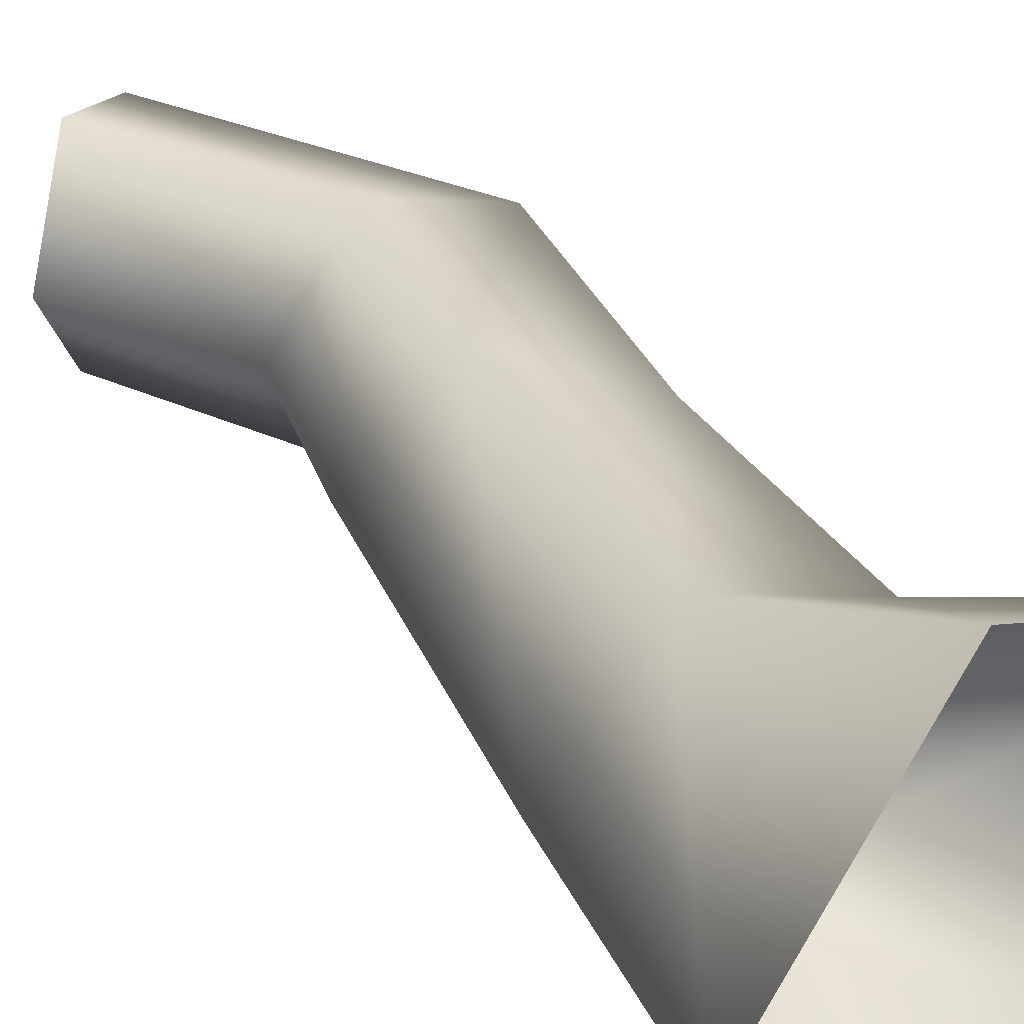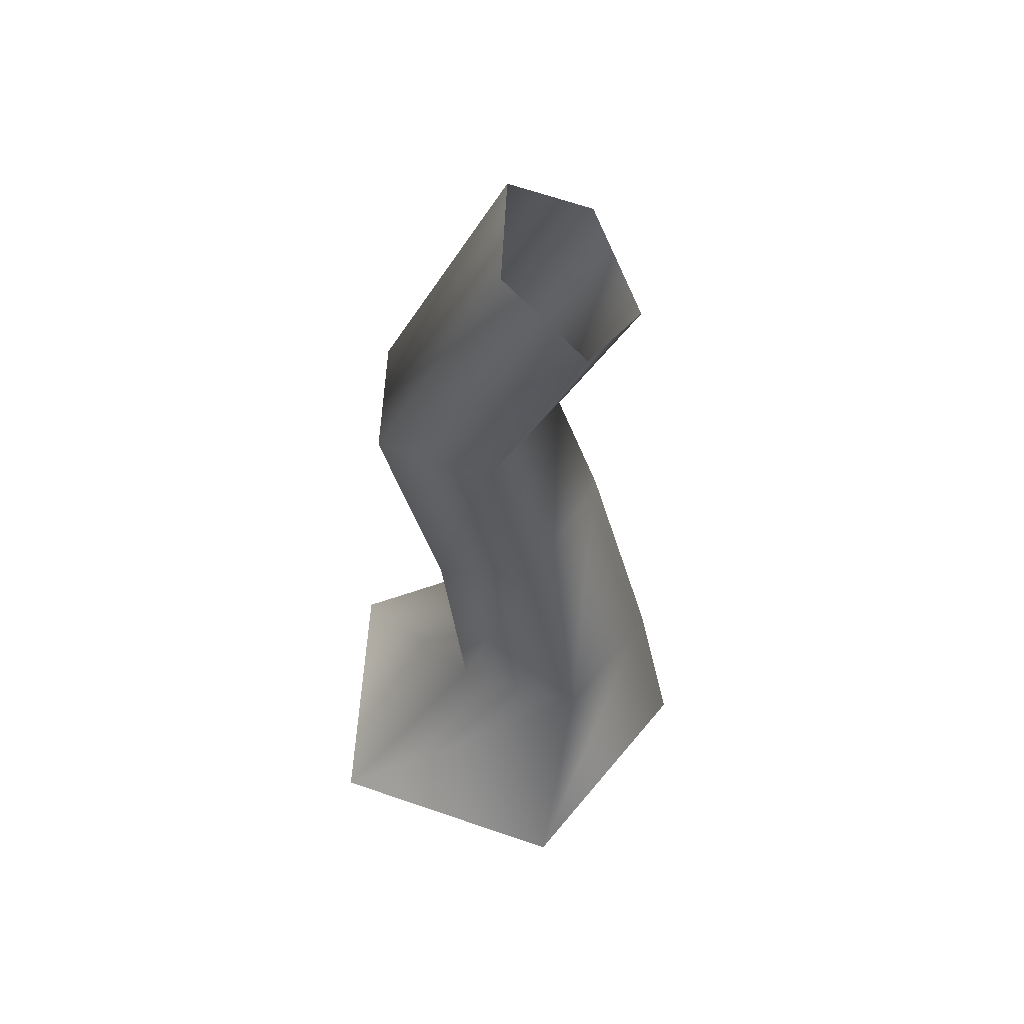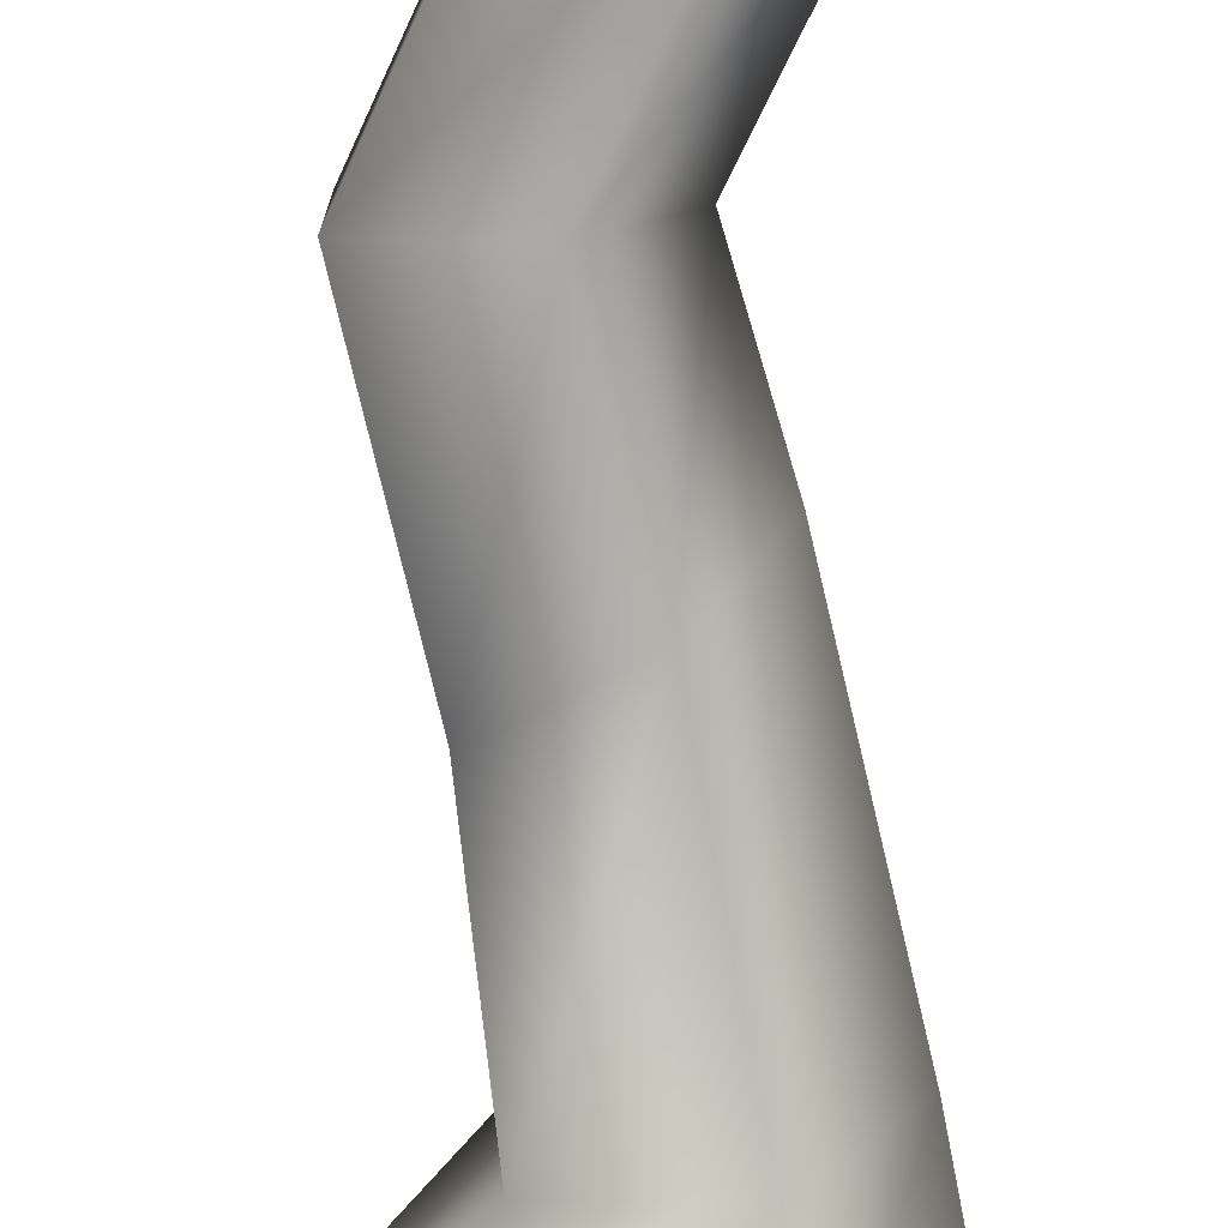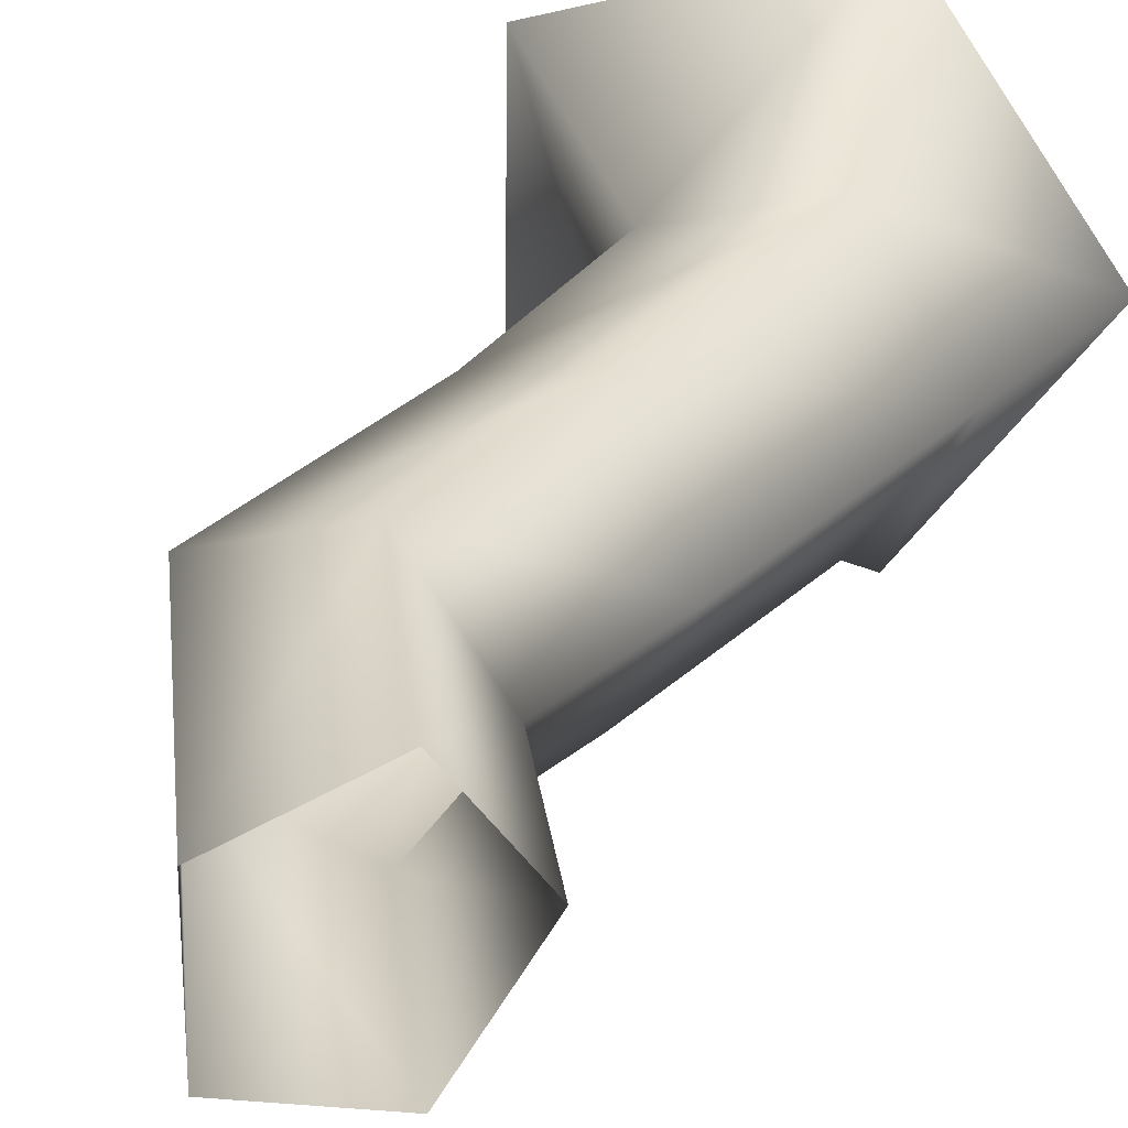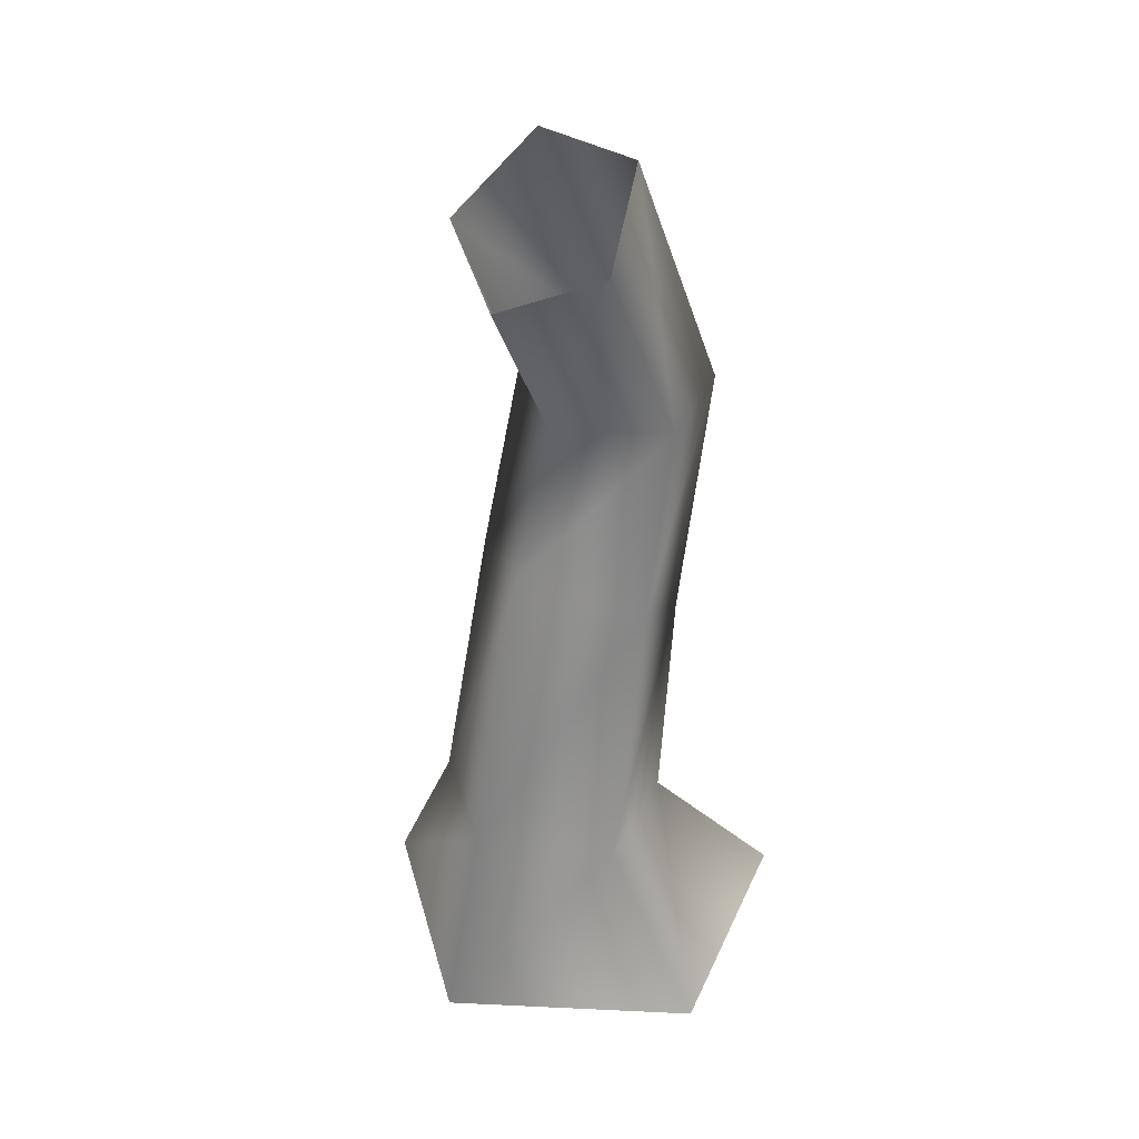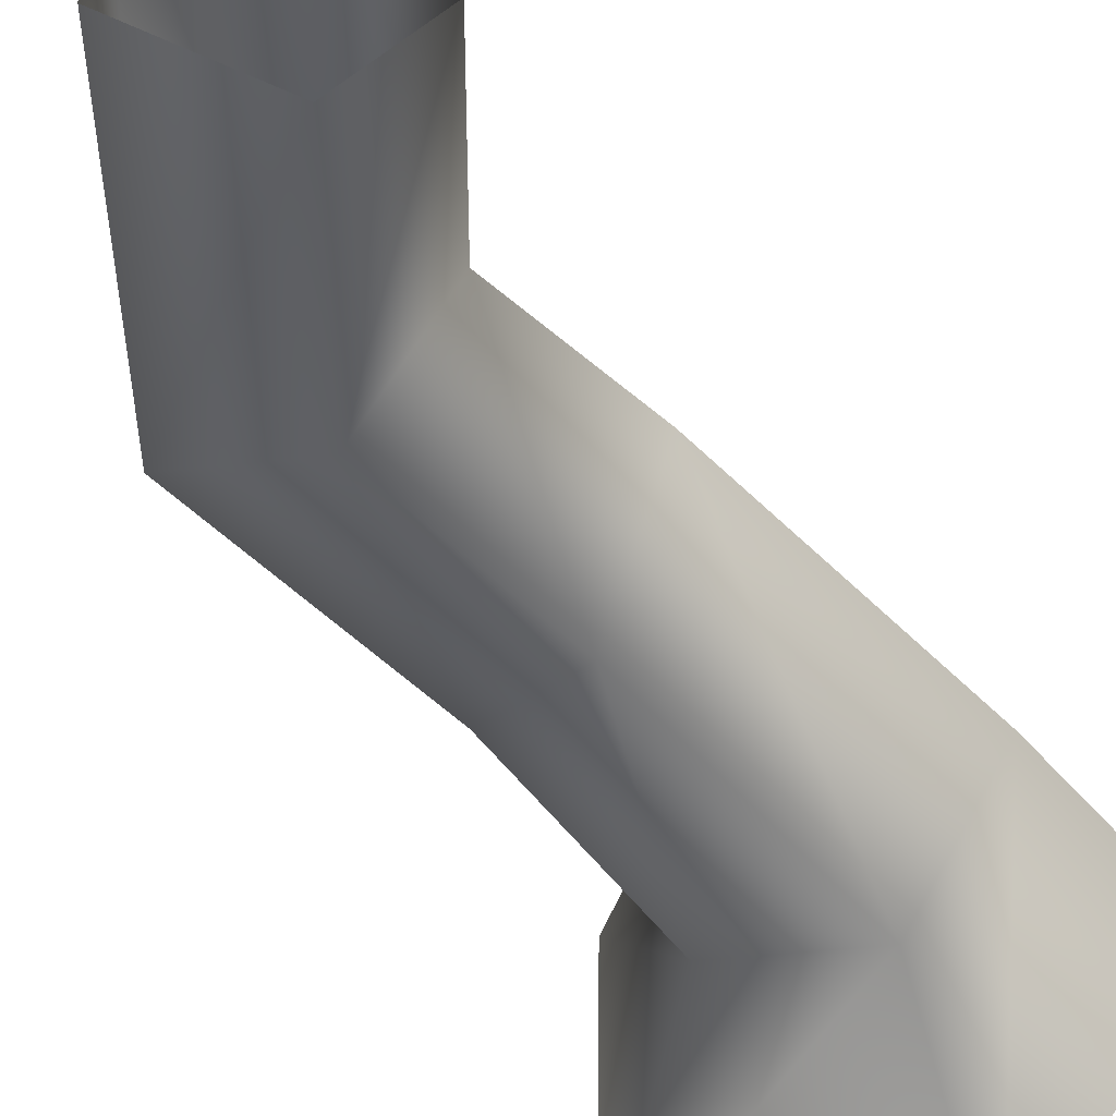
<metadata>
{"format":"obj","ext":"obj","renderer":"f3d","projection":"perspective","resolution":1024,"background":"white","views":[{"elev":33.3,"azim":146.2,"up":"+Y"},{"elev":58.0,"azim":2.9,"up":"+Z"},{"elev":-74.2,"azim":0.2,"up":"+Y"},{"elev":25.8,"azim":19.3,"up":"+Y"},{"elev":35.9,"azim":129.6,"up":"+Z"},{"elev":-42.3,"azim":26.3,"up":"+Y"}]}
</metadata>
<code>
g SM_Env_Samurai_Tree_01.010
v 0.09057 -0.01066 0.522
v 0.05316 -0.01066 0.6502
v -0.007388 0.0727 0.6491
v 0.03456 0.07879 0.489
v -0.007388 0.0727 0.6491
v -0.1054 0.04086 0.6474
v -0.05606 0.04463 0.4357
v 0.03456 -0.1001 0.489
v -0.007388 -0.09402 0.6491
v 0.05316 -0.01066 0.6502
v 0.09057 -0.01066 0.522
v -0.05606 -0.06594 0.4357
v -0.1054 -0.06218 0.6474
v -0.007388 -0.09402 0.6491
v 0.03456 -0.1001 0.489
v -0.05606 0.04463 0.4357
v -0.1054 0.04086 0.6474
v -0.1054 -0.06218 0.6474
v -0.05606 -0.06594 0.4357
v 0.05316 -0.01066 0.6502
v 0.1191 -0.01066 0.7835
v 0.07528 0.06916 0.8214
v -0.007388 0.0727 0.6491
v -0.007388 -0.09402 0.6491
v 0.07528 -0.09048 0.8214
v 0.1191 -0.01066 0.7835
v 0.05316 -0.01066 0.6502
v -0.1054 -0.06218 0.6474
v 0.004364 -0.05999 0.8829
v 0.07528 -0.09048 0.8214
v -0.007388 -0.09402 0.6491
v -0.1054 0.04086 0.6474
v 0.004364 0.03867 0.8829
v 0.004364 -0.05999 0.8829
v -0.1054 -0.06218 0.6474
v -0.007388 0.0727 0.6491
v 0.07528 0.06916 0.8214
v 0.004364 0.03867 0.8829
v -0.1054 0.04086 0.6474
v 0.05492 0.1594 0.07975
v 0.07968 0.08406 0.2542
v -0.0351 0.04647 0.2397
v -0.1613 0.0894 0.07998
v -0.1613 0.0894 0.07998
v -0.0351 0.04647 0.2397
v -0.0351 -0.07518 0.2397
v -0.1636 -0.1397 0.08132
v -0.1636 -0.1397 0.08132
v -0.0351 -0.07518 0.2397
v 0.07968 -0.1128 0.2542
v 0.05475 -0.2046 0.07806
v 0.05475 -0.2046 0.07806
v 0.07968 -0.1128 0.2542
v 0.1506 -0.01435 0.2632
v 0.1861 -0.02356 0.07792
v 0.1861 -0.02356 0.07792
v 0.1506 -0.01435 0.2632
v 0.07968 0.08406 0.2542
v 0.05492 0.1594 0.07975
v 0.1506 -0.01435 0.2632
v 0.09057 -0.01066 0.522
v 0.03456 0.07879 0.489
v 0.07968 0.08406 0.2542
v 0.07968 -0.1128 0.2542
v 0.03456 -0.1001 0.489
v 0.09057 -0.01066 0.522
v 0.1506 -0.01435 0.2632
v -0.0351 -0.07518 0.2397
v -0.05606 -0.06594 0.4357
v 0.03456 -0.1001 0.489
v 0.07968 -0.1128 0.2542
v -0.0351 0.04647 0.2397
v -0.05606 0.04463 0.4357
v -0.05606 -0.06594 0.4357
v -0.0351 -0.07518 0.2397
v 0.07968 0.08406 0.2542
v 0.03456 0.07879 0.489
v -0.05606 0.04463 0.4357
v -0.0351 0.04647 0.2397
g SM_Env_Samurai_Tree_01.010_0
f 3 2 1
f 4 3 1
f 6 5 4
f 7 6 4
f 10 9 8
f 11 10 8
f 14 13 12
f 15 14 12
f 18 17 16
f 19 18 16
f 22 21 20
f 23 22 20
f 26 25 24
f 27 26 24
f 30 29 28
f 31 30 28
f 34 33 32
f 35 34 32
f 38 37 36
f 39 38 36
f 42 41 40
f 43 42 40
f 46 45 44
f 47 46 44
f 50 49 48
f 51 50 48
f 54 53 52
f 55 54 52
f 58 57 56
f 59 58 56
f 62 61 60
f 63 62 60
f 66 65 64
f 67 66 64
f 70 69 68
f 71 70 68
f 74 73 72
f 75 74 72
f 78 77 76
f 79 78 76

</code>
